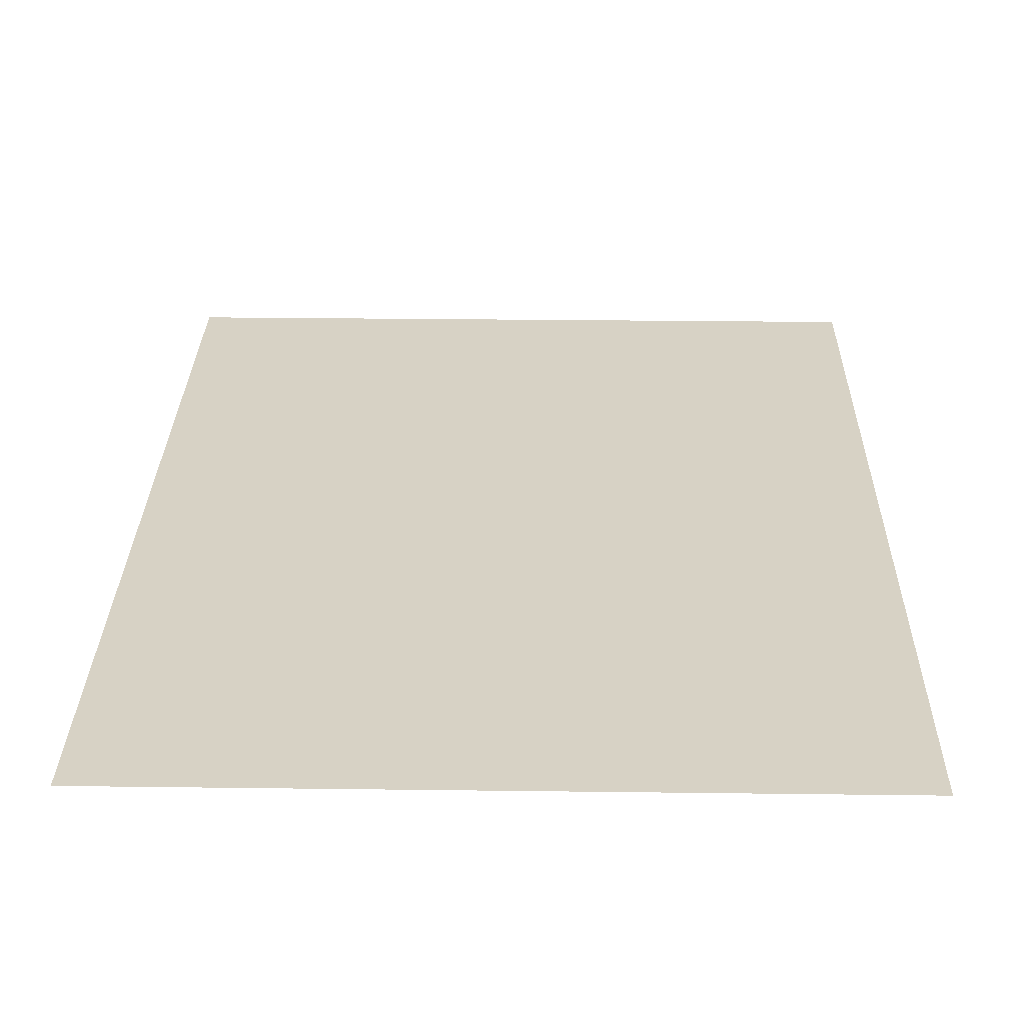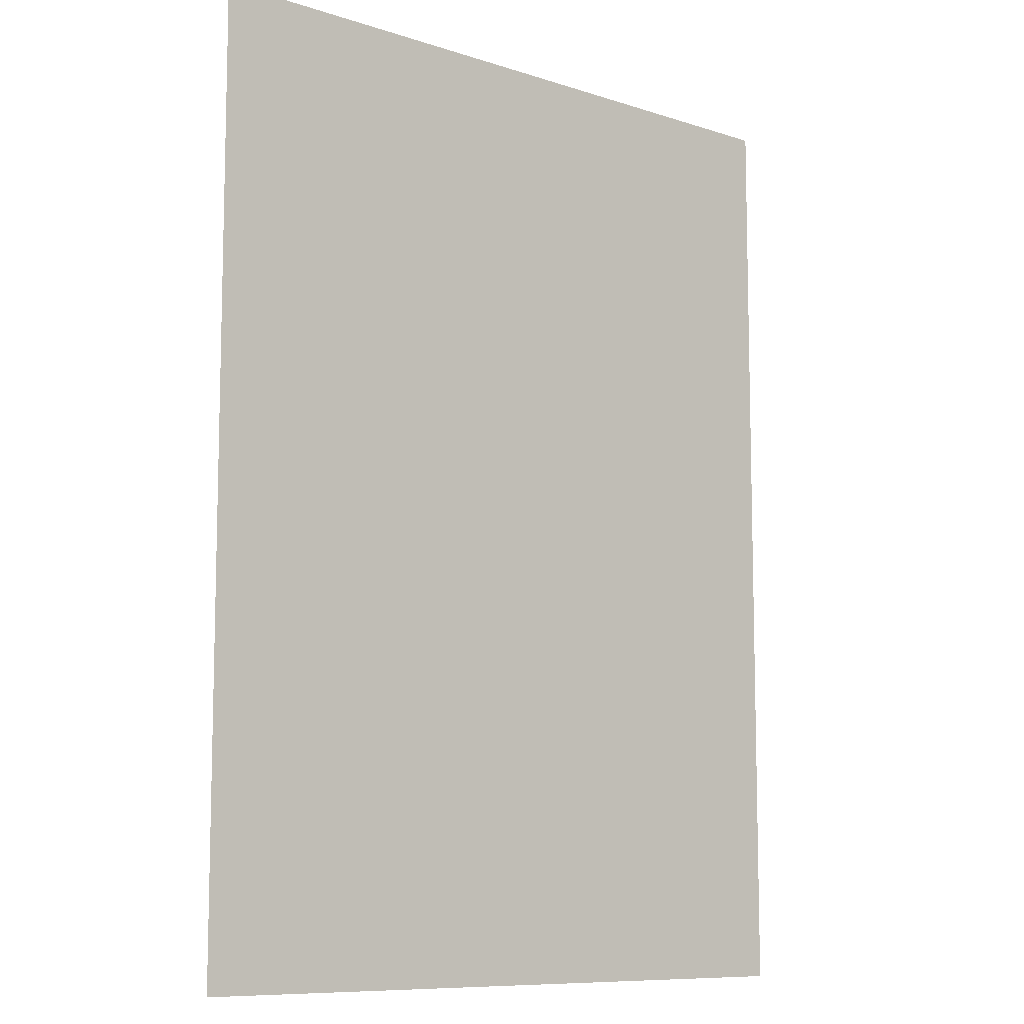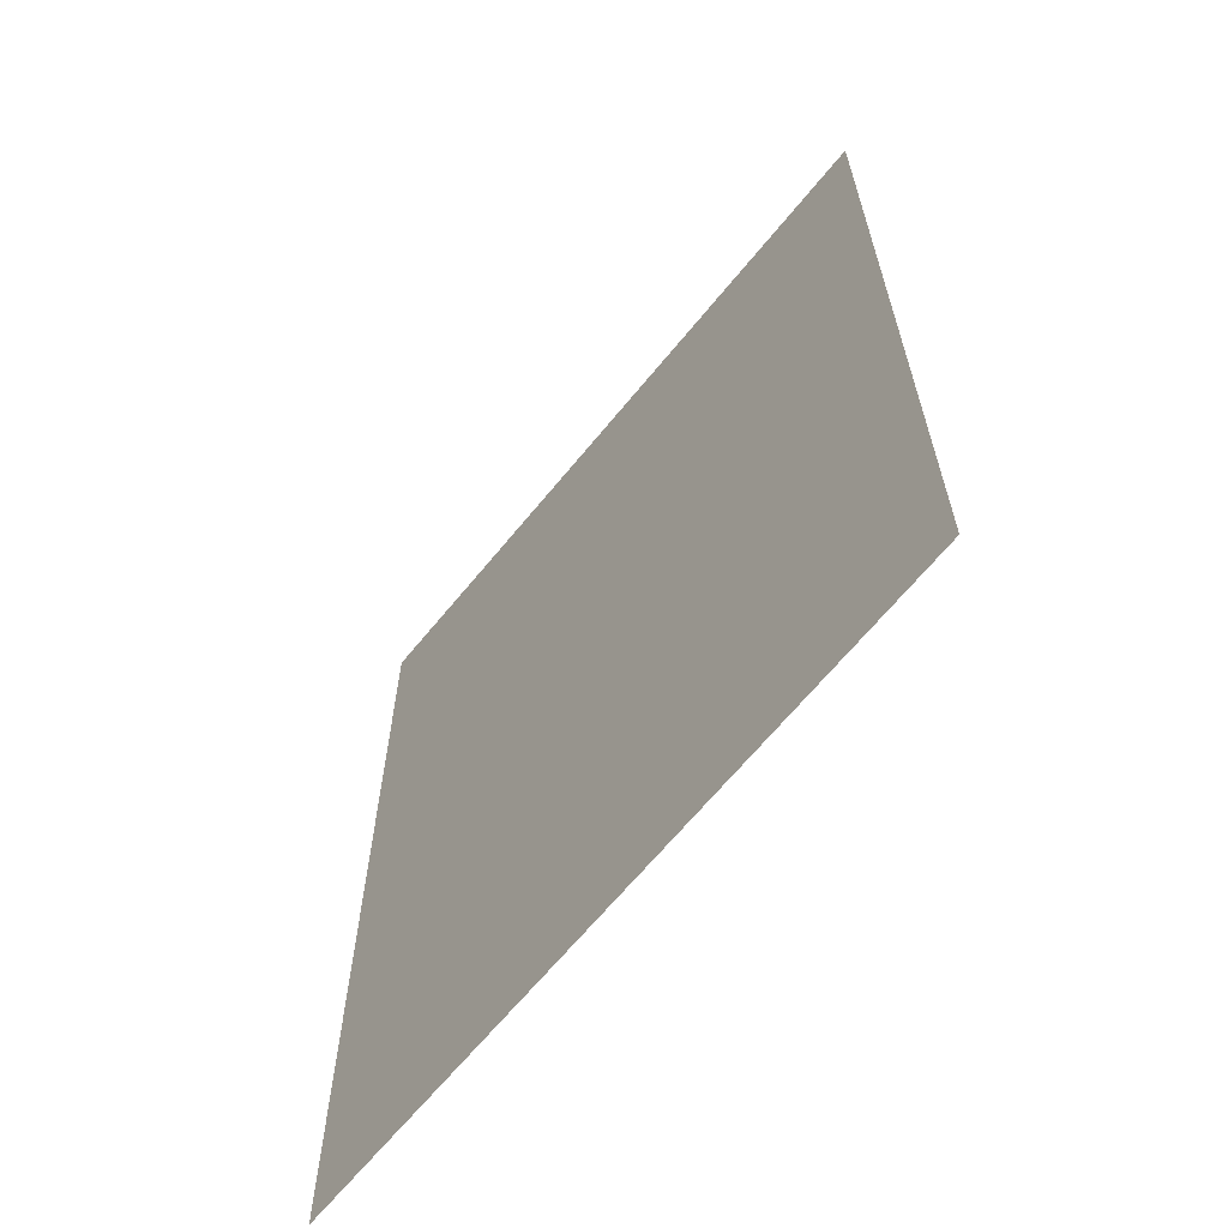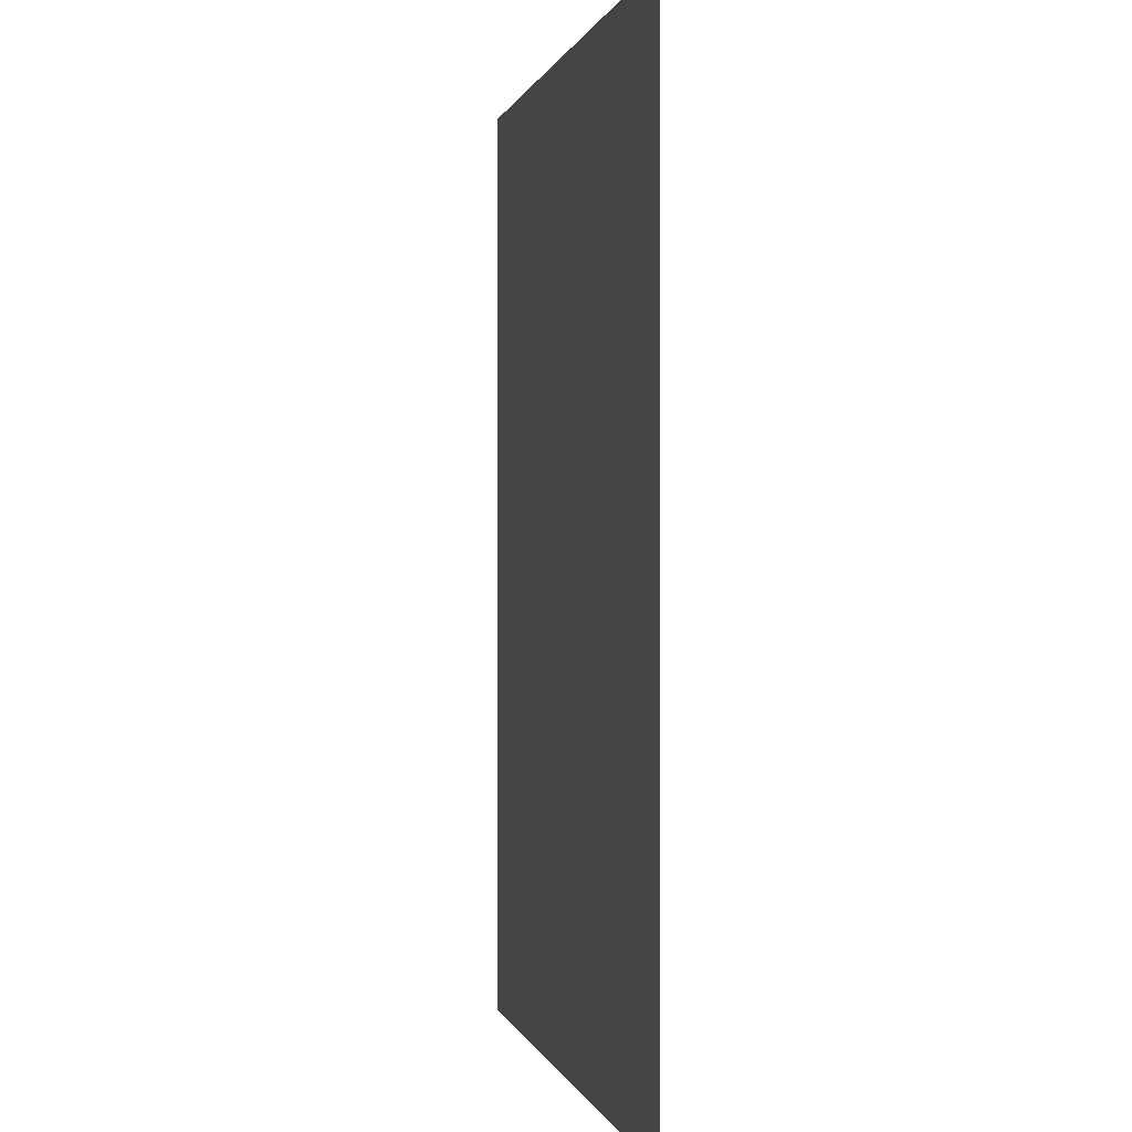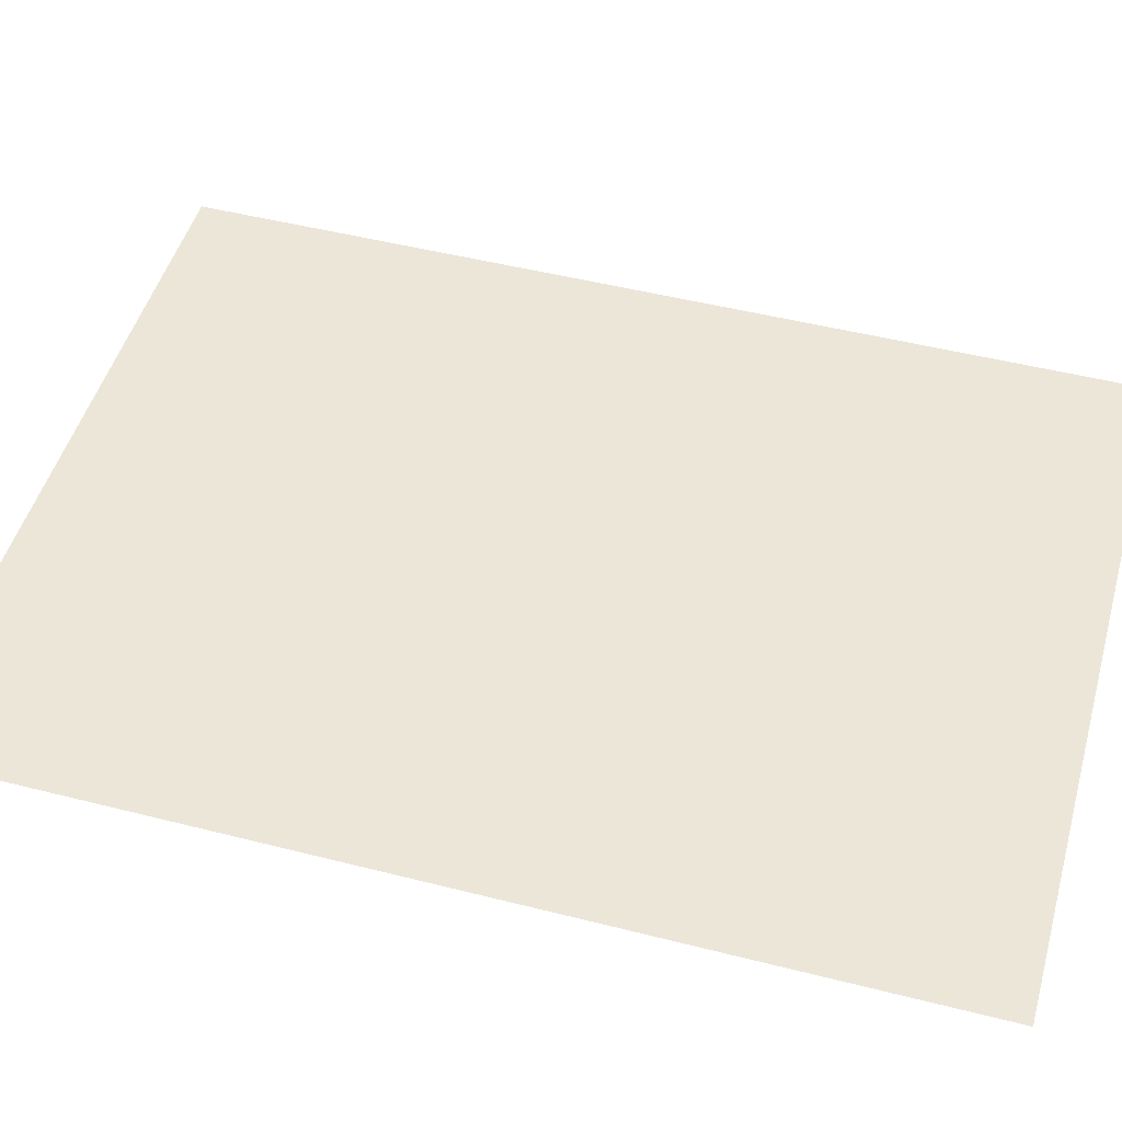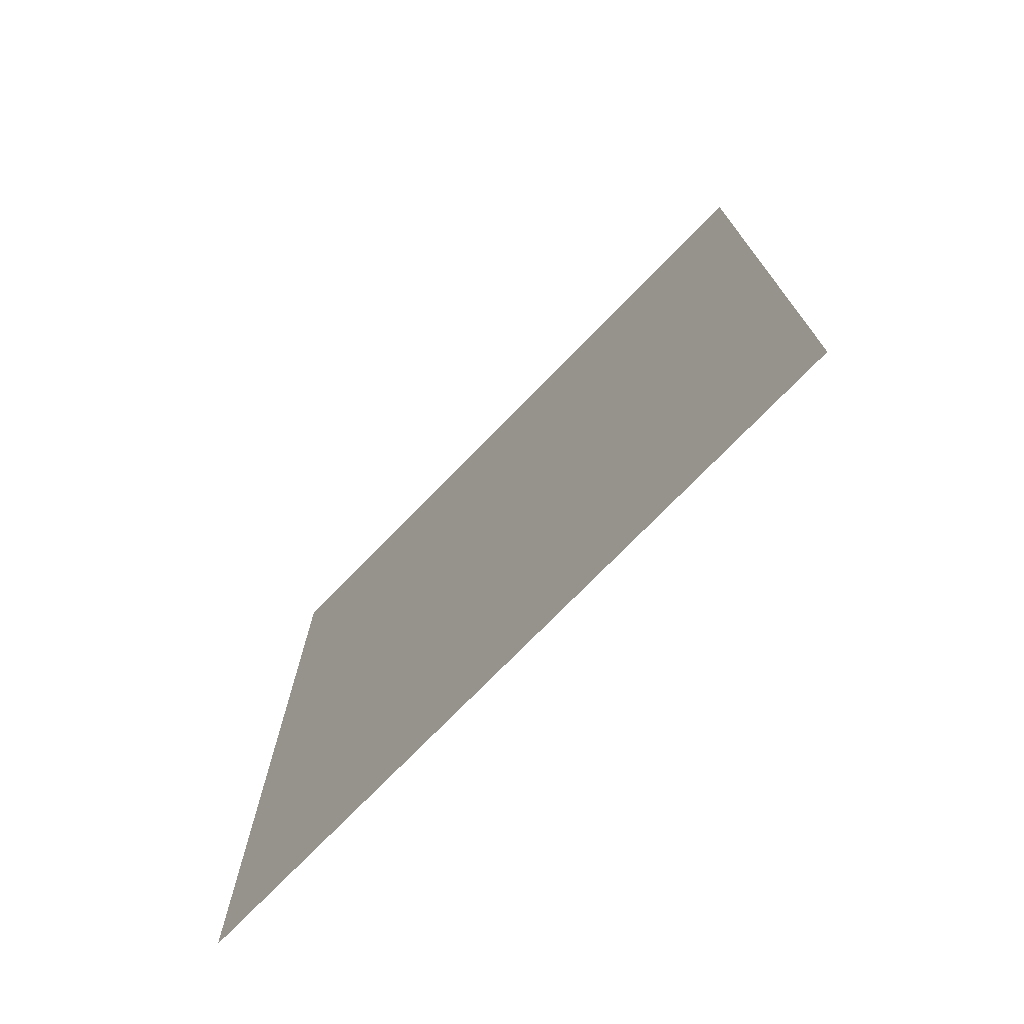
<metadata>
{"format":"obj","ext":"obj","renderer":"f3d","projection":"perspective","resolution":1024,"background":"white","views":[{"elev":27.6,"azim":-178.9,"up":"+Y"},{"elev":-9.4,"azim":139.5,"up":"+Z"},{"elev":-65.2,"azim":50.9,"up":"+Z"},{"elev":0.2,"azim":-101.9,"up":"+Z"},{"elev":48.8,"azim":105.8,"up":"+Y"},{"elev":-75.4,"azim":-134.4,"up":"+Z"}]}
</metadata>
<code>
g default
v -3 -0 4
v 3 -0 4
v -3 0 -4
v 3 0 -4
g pPlane1
f 2 4 3 1

</code>
